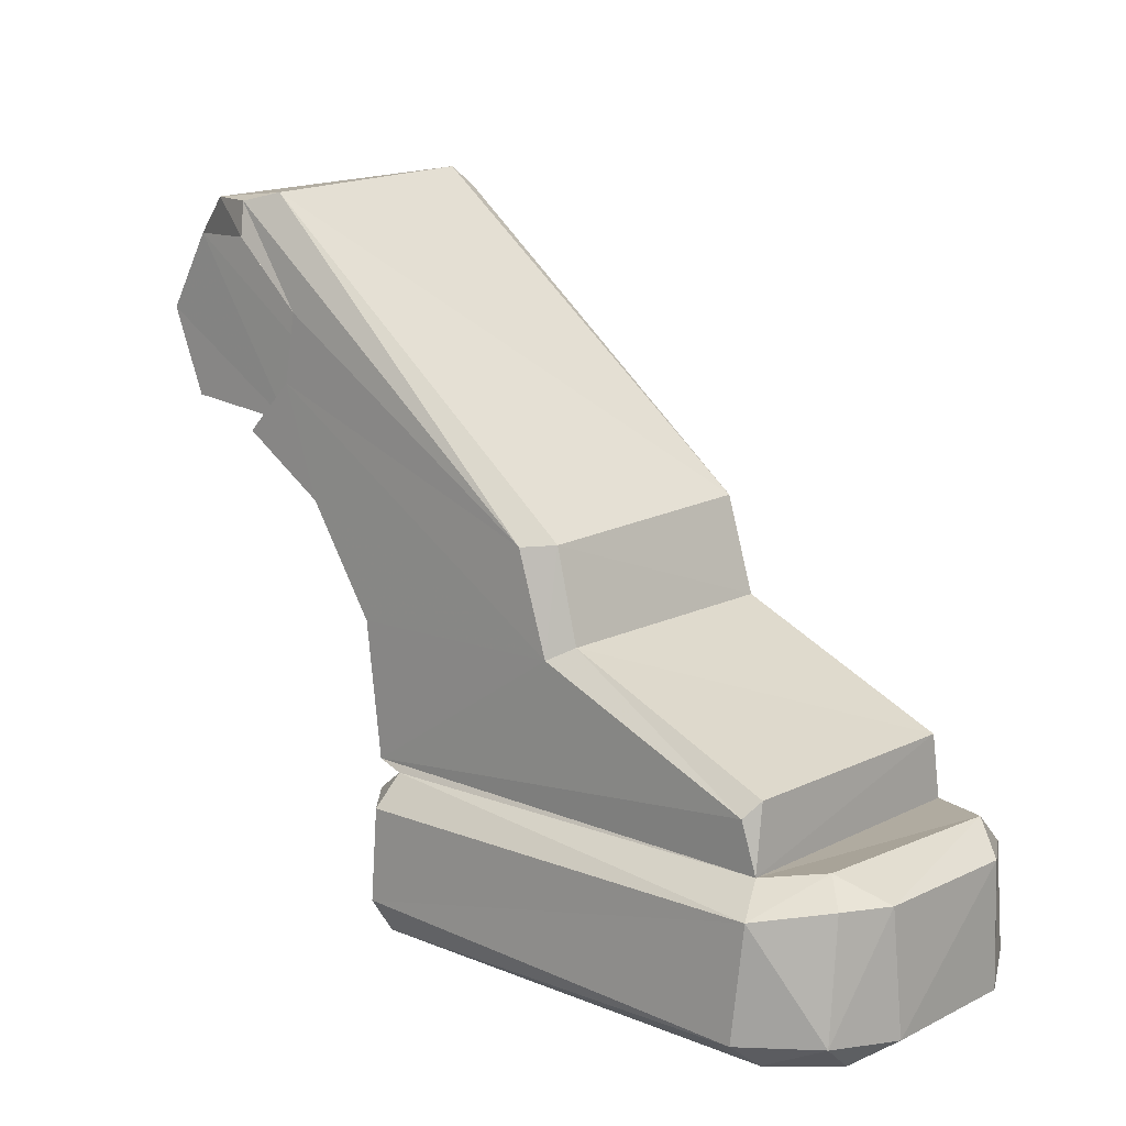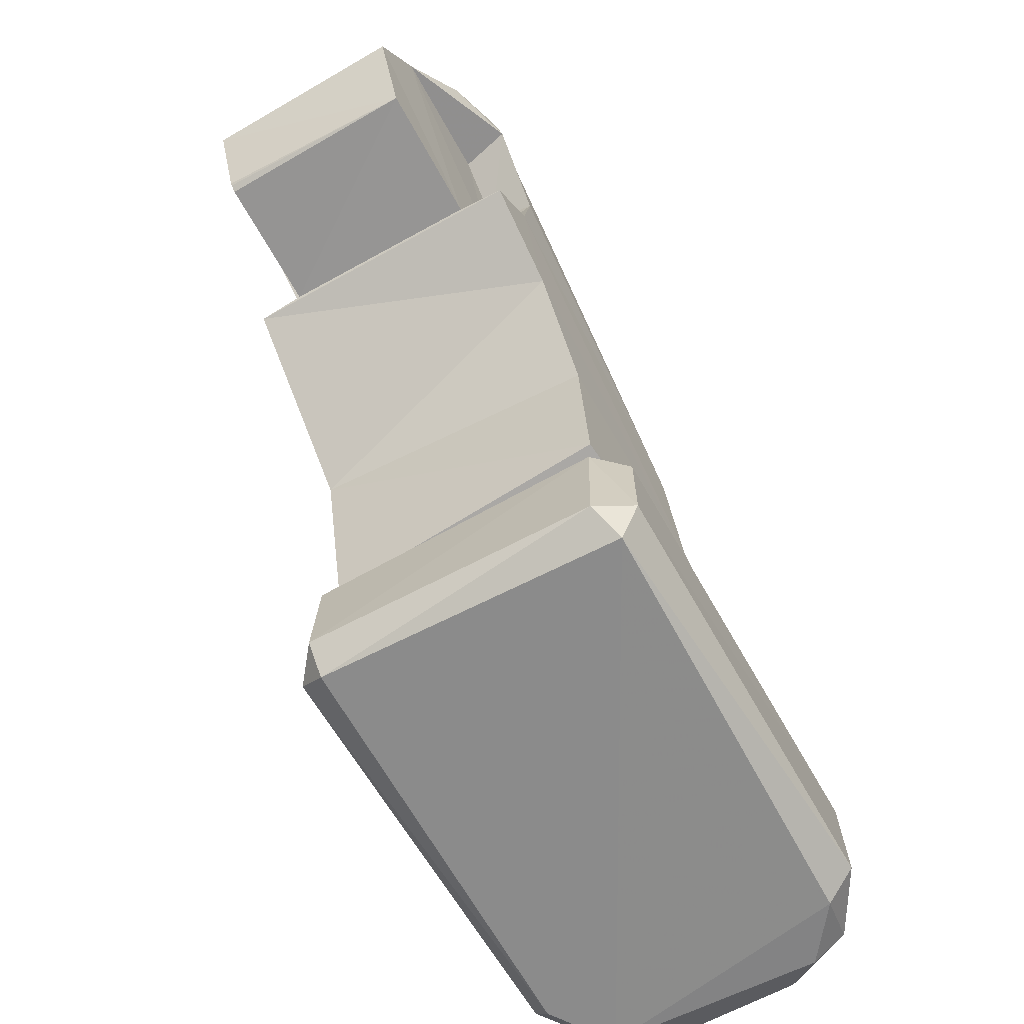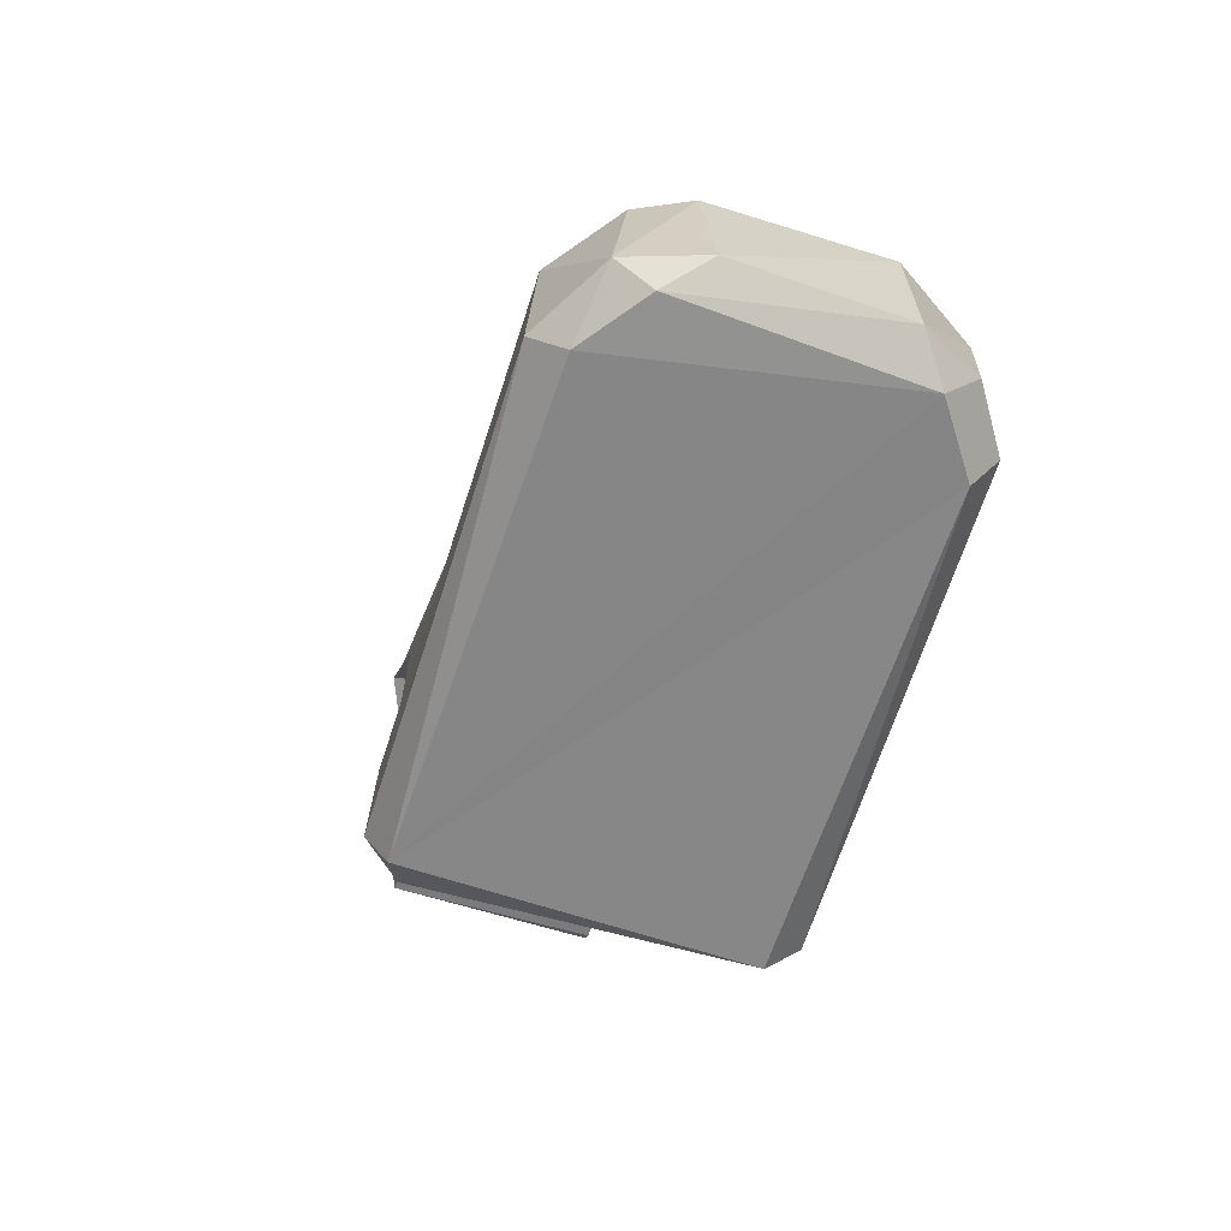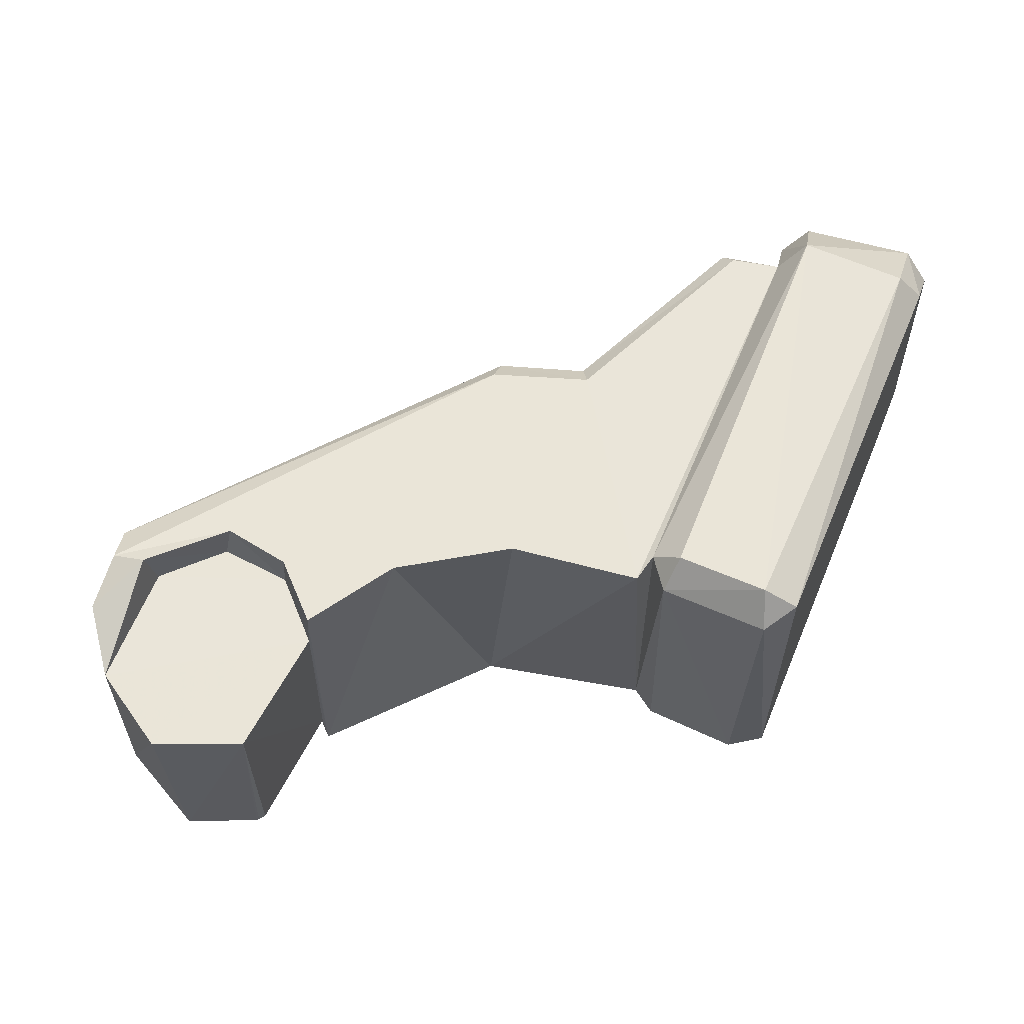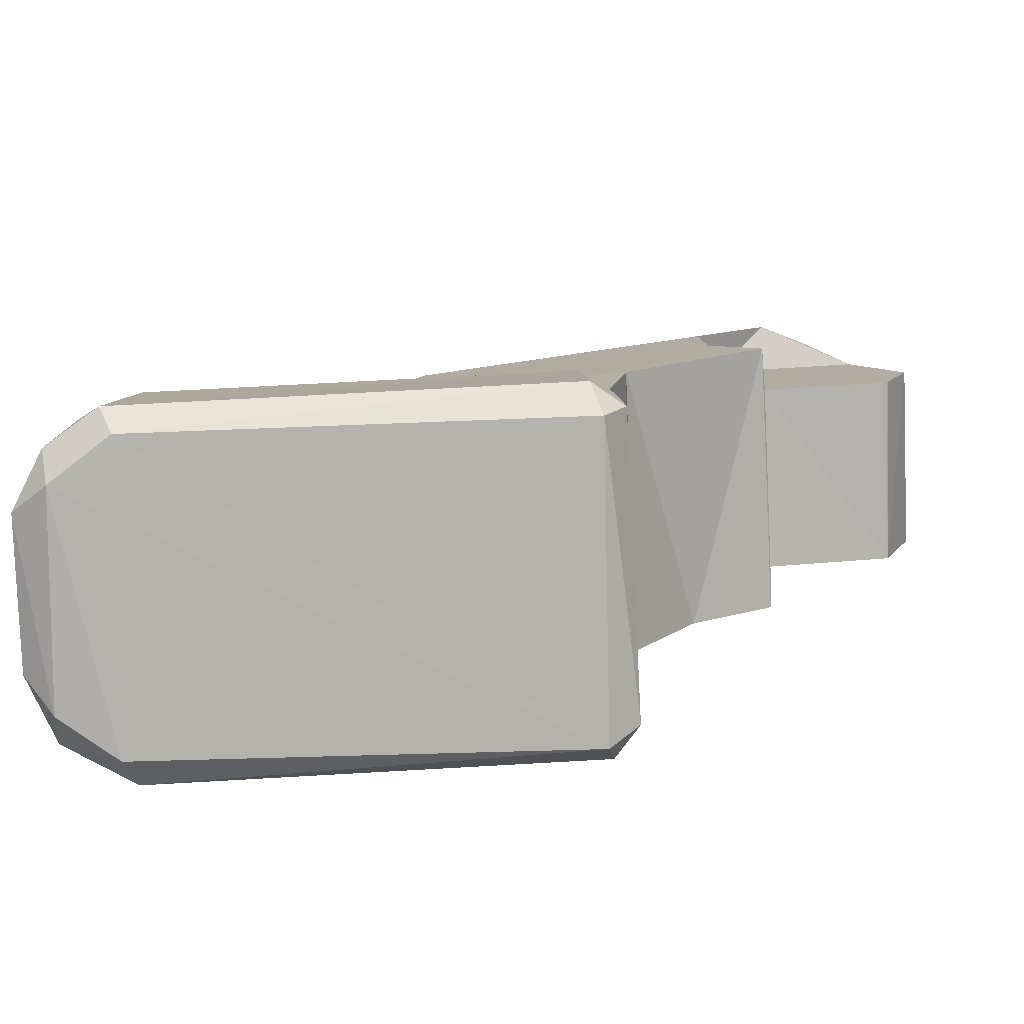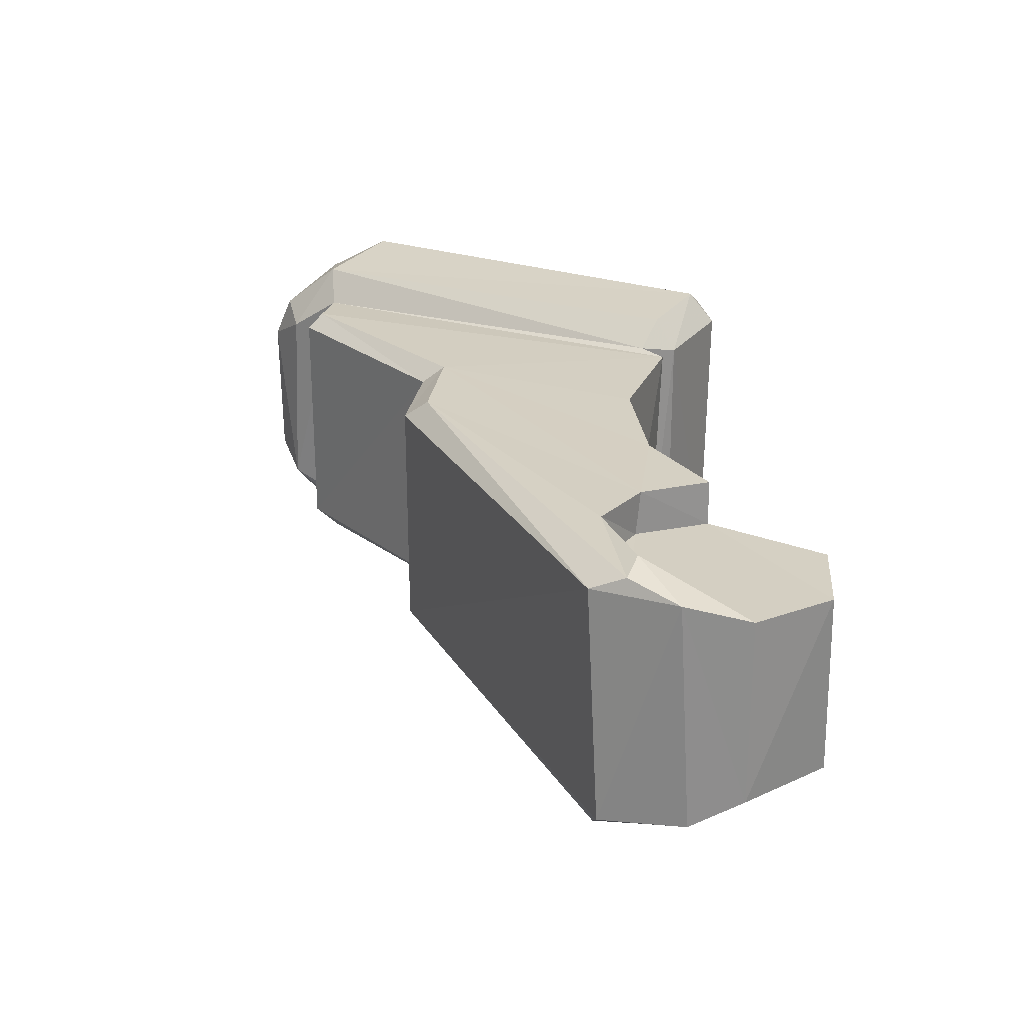
<metadata>
{"format":"obj","ext":"obj","renderer":"f3d","projection":"perspective","resolution":1024,"background":"white","views":[{"elev":14.1,"azim":42.7,"up":"+Y"},{"elev":-63.8,"azim":-60.5,"up":"+Y"},{"elev":-62.6,"azim":72.8,"up":"+Y"},{"elev":59.1,"azim":-67.6,"up":"+Z"},{"elev":-79.2,"azim":-177.0,"up":"+Y"},{"elev":26.0,"azim":-153.4,"up":"+Z"}]}
</metadata>
<code>
o l_finger_tip.stl
v -0.02284 0.02505 -0.006282
v -0.01993 0.02723 -0.007669
v -0.01655 0.02593 -0.009289
v -0.01916 0.0277 0.007847
v -0.01542 0.0256 0.009388
v -0.01566 0.02774 0.008943
v -0.02281 0.02506 0.006376
v -0.01451 0.02885 -0.007789
v -0.01373 0.02767 -0.008827
v -0.01341 0.02833 0.007968
v 0.01086 0.004482 0.00795
v 0.01085 0.004554 -0.007814
v 0.009227 0.0101 0.007725
v 0.02441 -0.005447 -0.008542
v 0.02434 -0.001405 -0.007894
v 0.02445 -0.005448 0.008655
v 0.02428 -0.001334 0.007964
v -0.01174 0.01728 0.00625
v -0.0119 0.017 0.009152
v -0.0111 0.02137 0.009151
v -0.01126 0.02191 0.00625
v -0.01474 0.02531 0.006251
v -0.01289 0.02475 -0.006247
v -0.02596 0.02001 0.006249
v -0.02592 0.01919 -0.00625
v -0.02402 0.01489 -0.00625
v -0.02369 0.01452 0.00625
v 0.008993 0.01045 -0.007854
v 0.02267 -0.001757 -0.00906
v -0.01157 0.02316 -0.00915
v -0.01138 0.01772 -0.006249
v -0.01177 0.01723 -0.00915
v -0.002565 -0.01566 0.009938
v -0.002884 -0.01345 0.01124
v -0.004498 -0.01416 0.00904
v 0.03069 -0.006507 0.004747
v 0.02779 -0.004934 0.006427
v 0.02925 -0.006387 0.007717
v 0.02846 -0.005074 -0.00672
v 0.03067 -0.006703 -0.005112
v 0.02911 -0.01562 0.0064
v 0.02834 -0.01581 -0.007123
v 0.03072 -0.01459 -0.005439
v 0.03101 -0.0143 0.004149
v 0.0294 -0.01388 0.008508
v 0.02545 -0.01582 0.009185
v 0.02486 -0.01421 0.01115
v -0.01524 0.01365 0.00915
v -0.01533 0.01377 0.00625
v 0.009523 0.003696 0.009089
v 0.02362 -0.002291 0.008899
v 0.007483 0.009931 0.009046
v -0.01533 0.01389 -0.00625
v -0.02352 0.01448 -0.00625
v -0.02392 0.01476 -0.00625
v 0.007957 0.009495 -0.009032
v 0.009694 0.003603 -0.009067
v -0.01522 0.01374 -0.009151
v -0.003134 -0.0156 -0.009402
v -0.004504 -0.01351 -0.009556
v -0.004229 -0.007087 0.009029
v -0.00259 -0.007528 0.01105
v 0.02546 -0.007093 0.01081
v 0.02791 -0.007498 -0.009591
v 0.02536 -0.01386 -0.01117
v 0.02881 -0.0138 -0.008944
v 0.02444 -0.0157 -0.009814
v -0.00245 -0.01417 -0.0112
v -0.009527 0.01006 0.00915
v -0.00514 0.003329 0.00915
v -0.004111 -0.005168 0.009141
v -0.003246 -0.005767 -0.008916
v -0.005385 0.00497 -0.009151
v -0.00417 -0.007322 -0.009439
v -0.002285 -0.005609 0.009366
v 0.02406 -0.00687 -0.01095
v -0.002121 -0.006786 -0.0109
f 1 2 3
f 4 5 6
f 4 7 5
f 3 8 9
f 3 2 8
f 8 4 10
f 11 12 13
f 14 15 16
f 16 15 17
f 18 19 20
f 18 20 21
f 21 20 5
f 21 5 22
f 4 6 10
f 1 3 23
f 7 1 24
f 24 1 25
f 7 4 1
f 1 4 2
f 4 8 2
f 5 7 22
f 25 26 27
f 25 27 24
f 8 10 28
f 28 10 13
f 12 28 13
f 12 11 15
f 15 11 17
f 14 29 15
f 23 3 30
f 23 30 31
f 31 30 32
f 33 34 35
f 36 37 38
f 16 37 39
f 36 40 39
f 37 36 39
f 41 42 43
f 41 43 44
f 44 45 41
f 41 45 46
f 45 47 46
f 48 19 49
f 19 18 49
f 50 51 11
f 51 17 11
f 50 11 13
f 50 13 52
f 6 52 10
f 52 13 10
f 25 1 53
f 1 31 53
f 1 23 31
f 25 53 54
f 26 25 54
f 18 21 22
f 7 18 22
f 18 7 49
f 7 24 49
f 49 24 27
f 26 55 27
f 55 54 27
f 28 9 8
f 28 12 56
f 57 56 12
f 12 15 29
f 57 12 29
f 53 31 58
f 31 32 58
f 33 35 59
f 35 60 59
f 35 34 61
f 61 34 62
f 34 33 47
f 47 33 46
f 36 38 45
f 36 45 44
f 45 38 63
f 47 45 63
f 16 63 37
f 38 37 63
f 64 39 40
f 16 39 14
f 40 36 44
f 43 40 44
f 65 66 42
f 65 42 67
f 66 43 42
f 67 33 59
f 42 33 67
f 46 42 41
f 46 33 42
f 59 60 68
f 17 51 16
f 20 52 6
f 5 20 6
f 50 69 70
f 20 19 52
f 50 70 71
f 16 51 71
f 50 19 69
f 69 19 48
f 19 50 52
f 51 50 71
f 49 53 58
f 53 49 27
f 54 53 27
f 72 71 73
f 71 70 73
f 70 69 73
f 73 69 58
f 69 48 58
f 48 49 58
f 32 57 73
f 30 9 56
f 32 73 58
f 57 29 73
f 29 72 73
f 32 30 56
f 29 14 72
f 57 32 56
f 30 3 9
f 60 61 74
f 60 35 61
f 62 75 61
f 62 34 63
f 34 47 63
f 66 65 64
f 65 76 64
f 64 40 43
f 66 64 43
f 65 67 68
f 68 67 59
f 60 74 77
f 68 60 77
f 74 61 72
f 61 75 72
f 75 63 16
f 75 62 63
f 39 64 76
f 39 76 14
f 76 65 77
f 65 68 77
f 74 72 77
f 75 71 72
f 75 16 71
f 14 76 77
f 14 77 72
f 28 56 9

</code>
